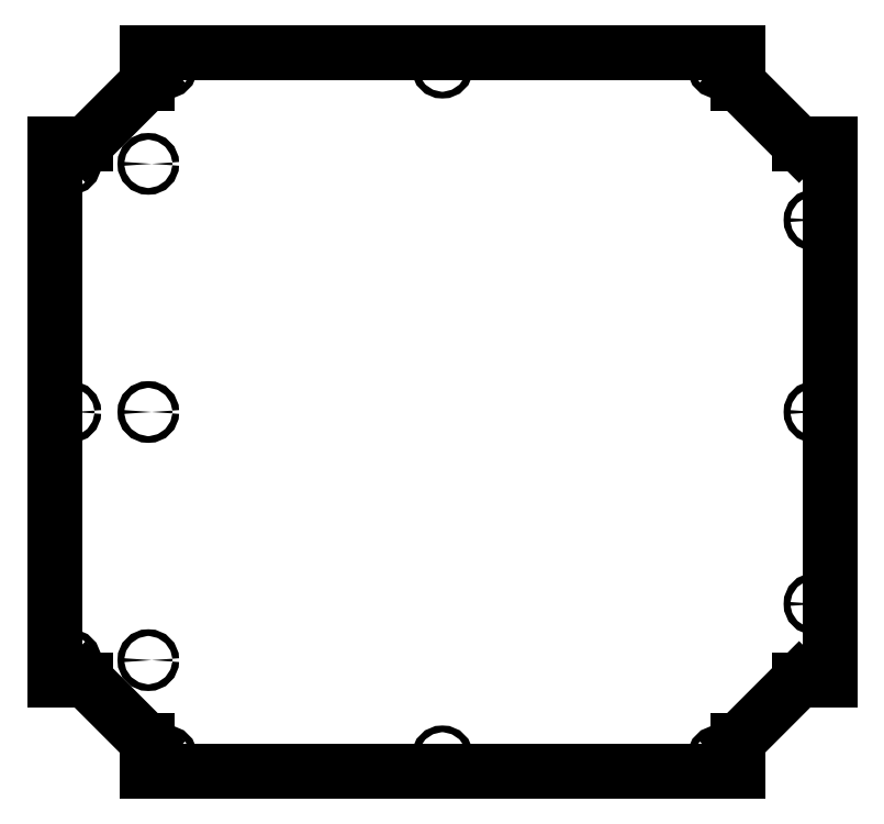
<metadata>
{"format":"dxf","ext":"dxf","renderer":"ezdxf+matplotlib","layout":"modelspace","background":"white","min_lineweight":24,"dpi":150}
</metadata>
<code>
0
SECTION
2
ENTITIES
0
CIRCLE
8
0
10
-290.5
20
-245
30
0
40
3.3
0
CIRCLE
8
0
10
367.5
20
-189.5
30
0
40
3.3
0
CIRCLE
8
0
10
272.5
20
340
30
0
40
3.3
0
CIRCLE
8
0
10
-272.5
20
340
30
0
40
3.3
0
CIRCLE
8
0
10
-367.5
20
0
30
0
40
3.3
0
CIRCLE
8
0
10
-367.5
20
-245
30
0
40
3.3
0
CIRCLE
8
0
10
0
20
-340
30
0
40
3.3
0
CIRCLE
8
0
10
272.5
20
-340
30
0
40
3.3
0
CIRCLE
8
0
10
-272.5
20
-340
30
0
40
3.3
0
CIRCLE
8
0
10
-290.5
20
0
30
0
40
3.3
0
CIRCLE
8
0
10
-367.5
20
245
30
0
40
3.3
0
CIRCLE
8
0
10
0
20
340
30
0
40
3.3
0
CIRCLE
8
0
10
367.5
20
0
30
0
40
3.3
0
CIRCLE
8
0
10
367.5
20
189.5
30
0
40
3.3
0
CIRCLE
8
0
10
-290.5
20
245
30
0
40
3.3
0
LINE
8
0
10
382.5
20
-264.5
30
0
11
352.3
21
-264.5
31
0
0
LINE
8
0
10
352.3
20
-264.5
30
0
11
292
21
-324.8
31
0
0
LINE
8
0
10
292
20
-355
30
0
11
292
21
-324.8
31
0
0
LINE
8
0
10
-292
20
-355
30
0
11
292
21
-355
31
0
0
LINE
8
0
10
-292
20
-355
30
0
11
-292
21
-324.8
31
0
0
LINE
8
0
10
-352.3
20
-264.5
30
0
11
-292
21
-324.8
31
0
0
LINE
8
0
10
-382.5
20
-264.5
30
0
11
-352.3
21
-264.5
31
0
0
LINE
8
0
10
-382.5
20
264.5
30
0
11
-382.5
21
-264.5
31
0
0
LINE
8
0
10
-382.5
20
264.5
30
0
11
-352.3
21
264.5
31
0
0
LINE
8
0
10
-352.3
20
264.5
30
0
11
-292
21
324.8
31
0
0
LINE
8
0
10
-292
20
355
30
0
11
-292
21
324.8
31
0
0
LINE
8
0
10
292
20
355
30
0
11
-292
21
355
31
0
0
LINE
8
0
10
292
20
355
30
0
11
292
21
324.8
31
0
0
LINE
8
0
10
352.3
20
264.5
30
0
11
292
21
324.8
31
0
0
LINE
8
0
10
382.5
20
-264.5
30
0
11
382.5
21
264.5
31
0
0
LINE
8
0
10
382.5
20
264.5
30
0
11
352.3
21
264.5
31
0
0
ENDSEC
0
EOF

</code>
